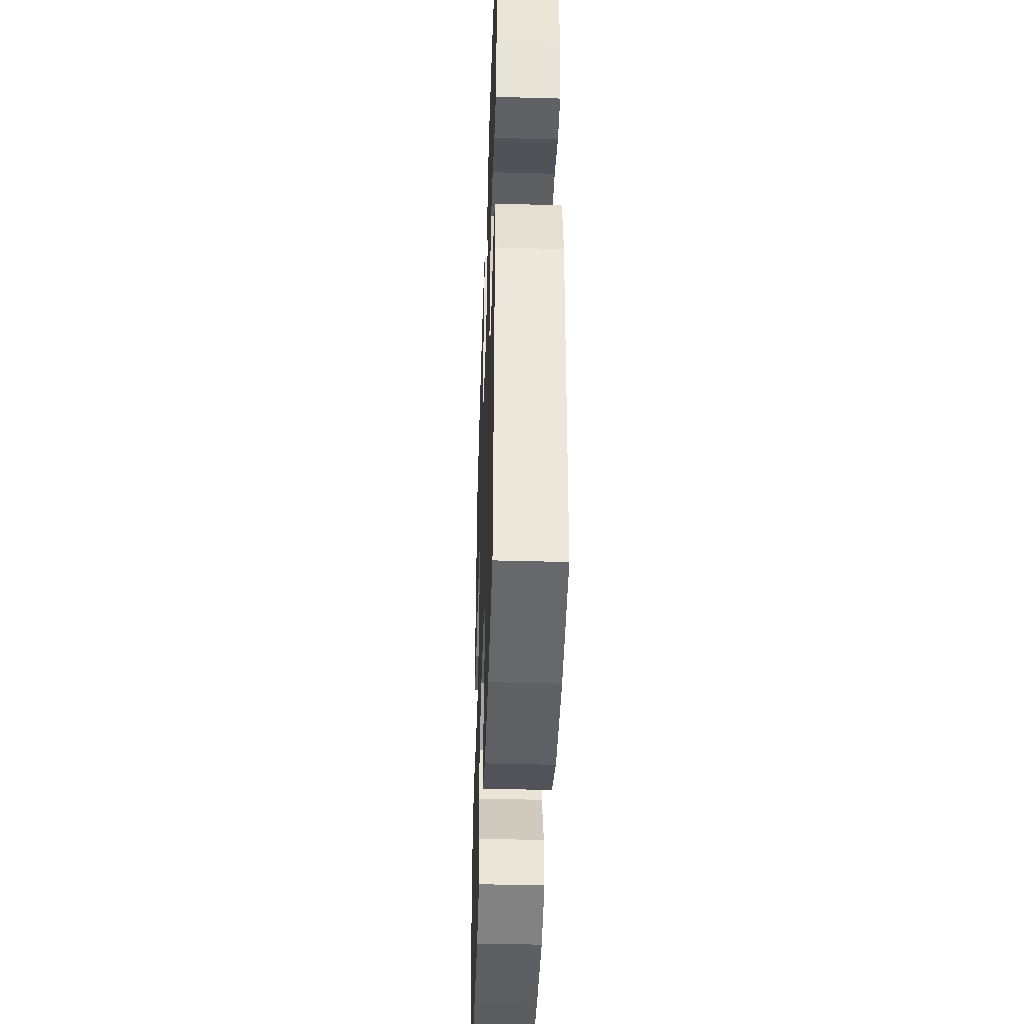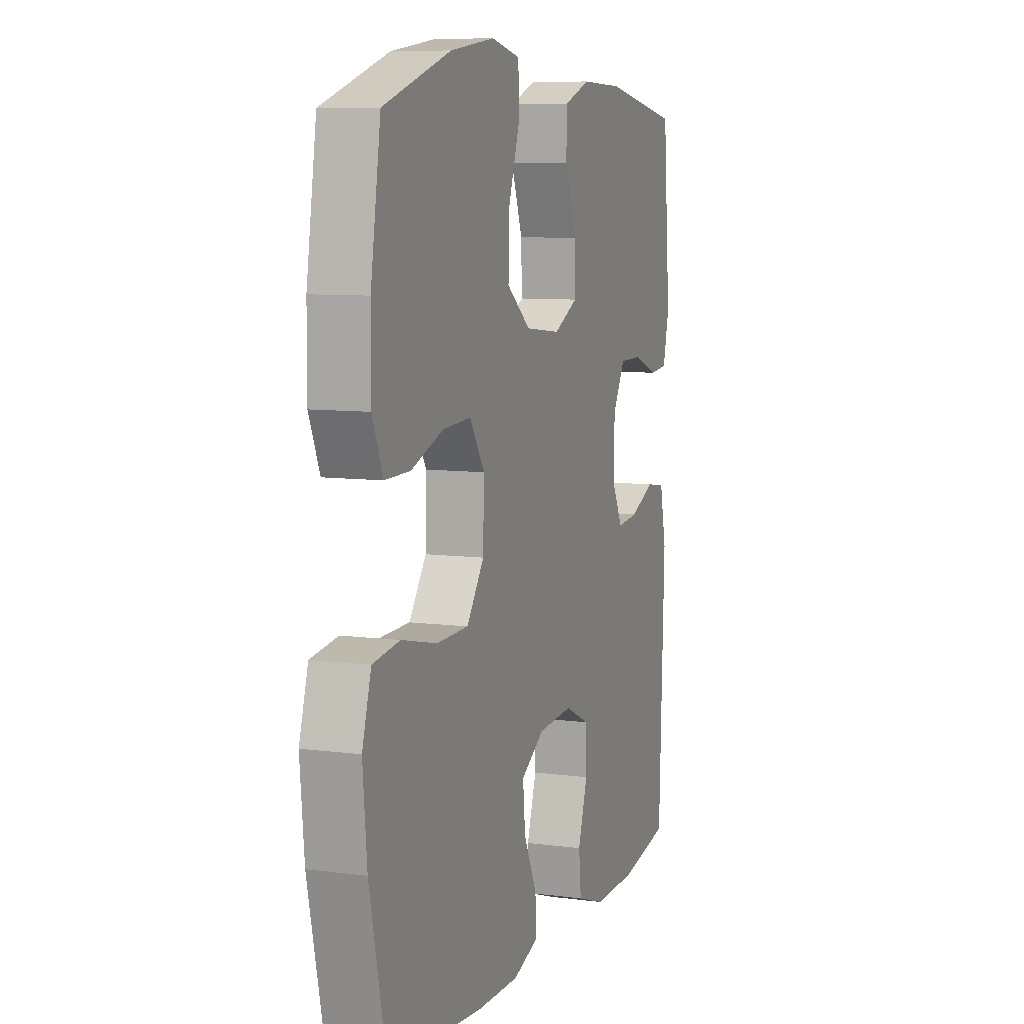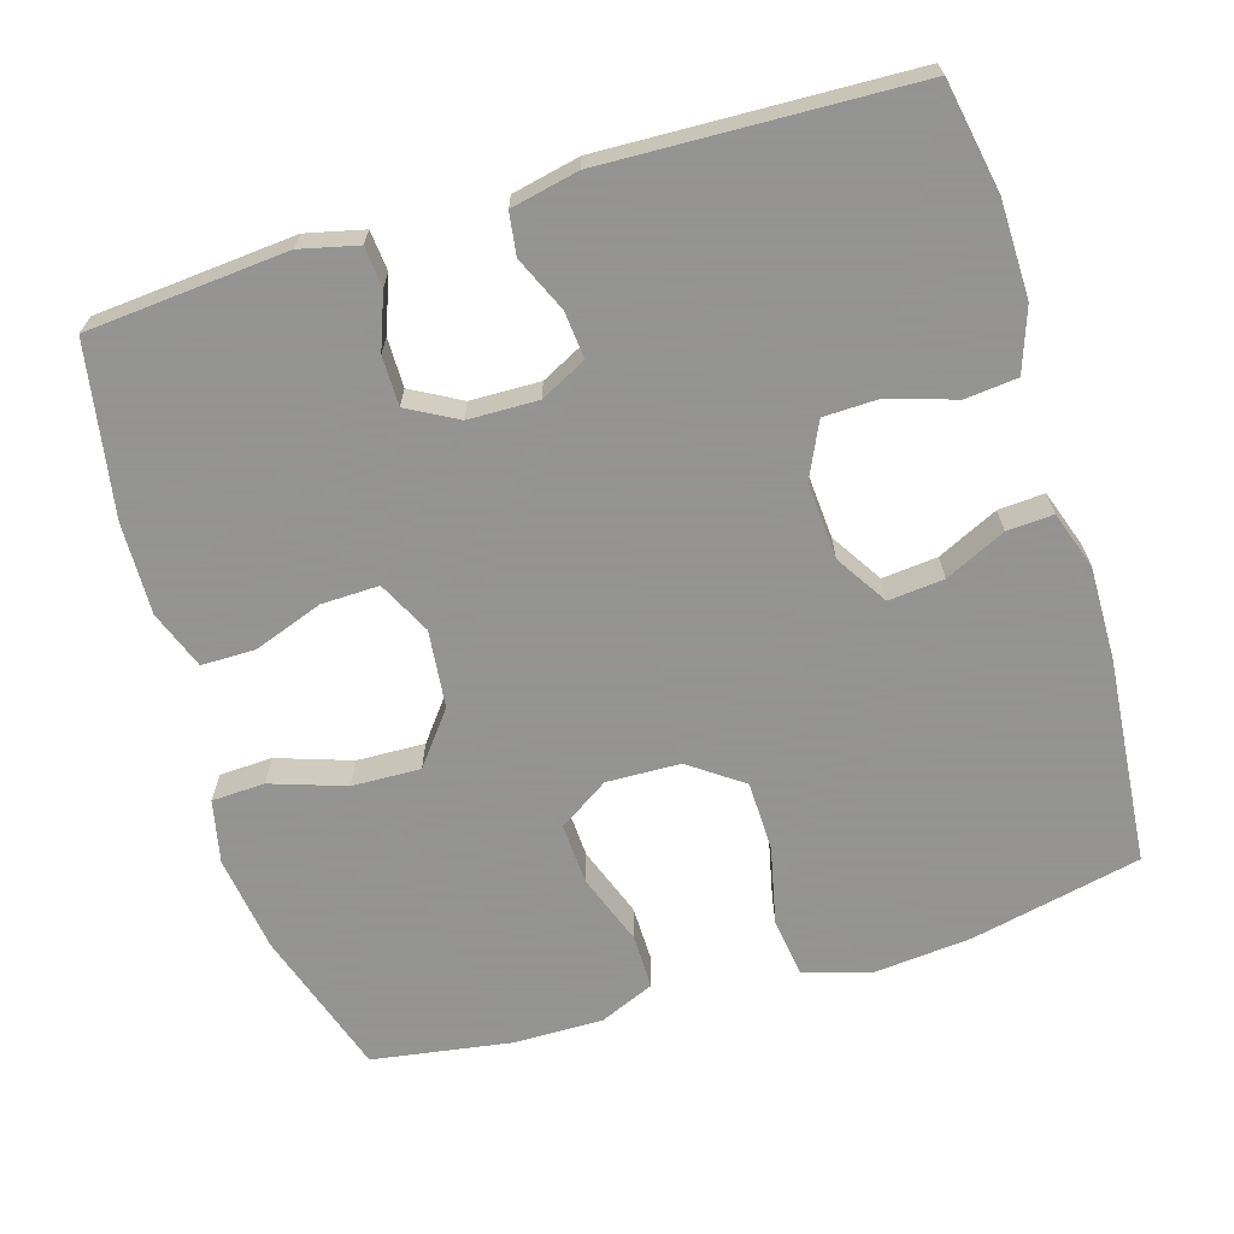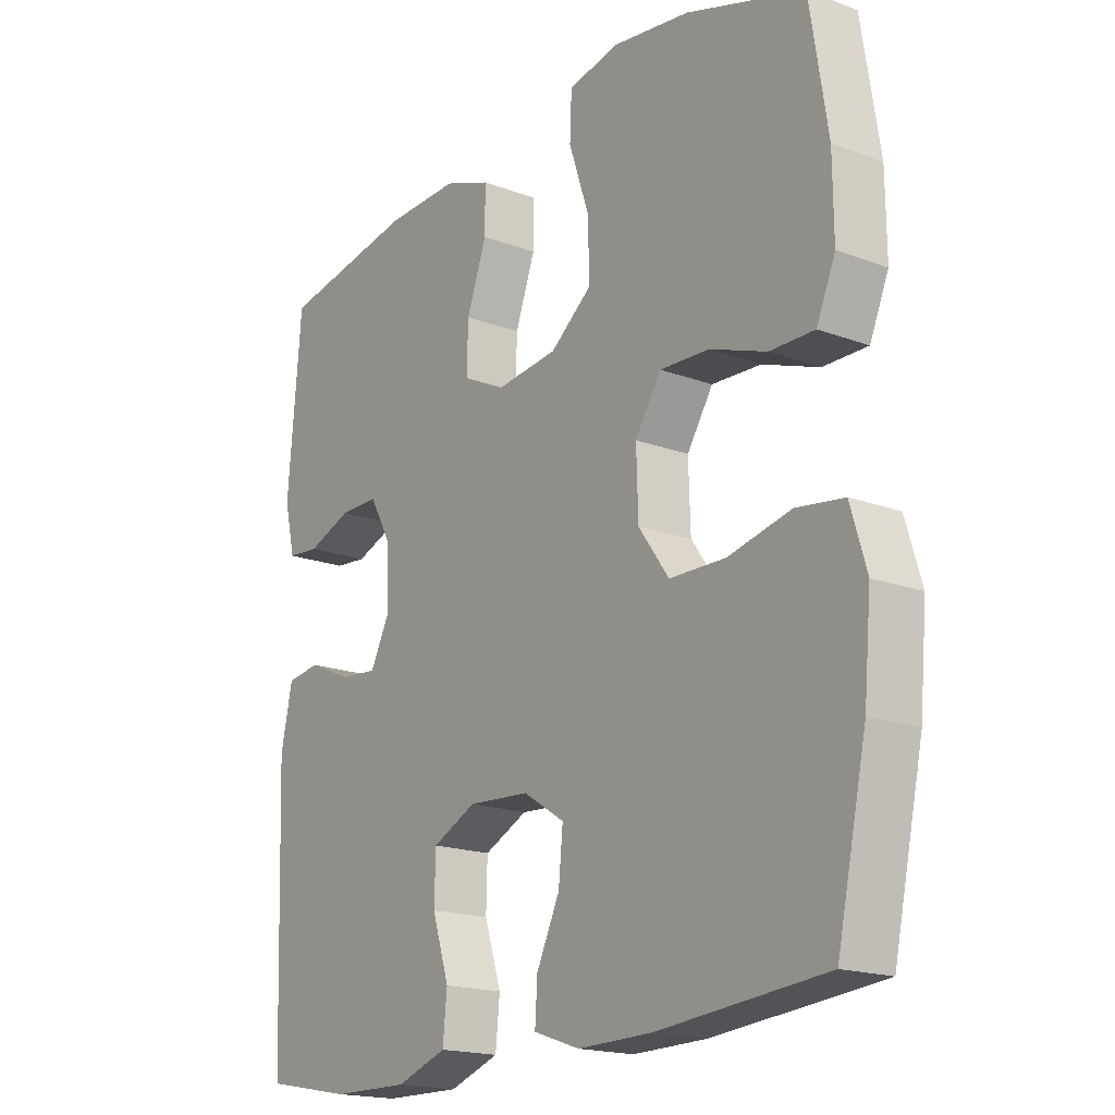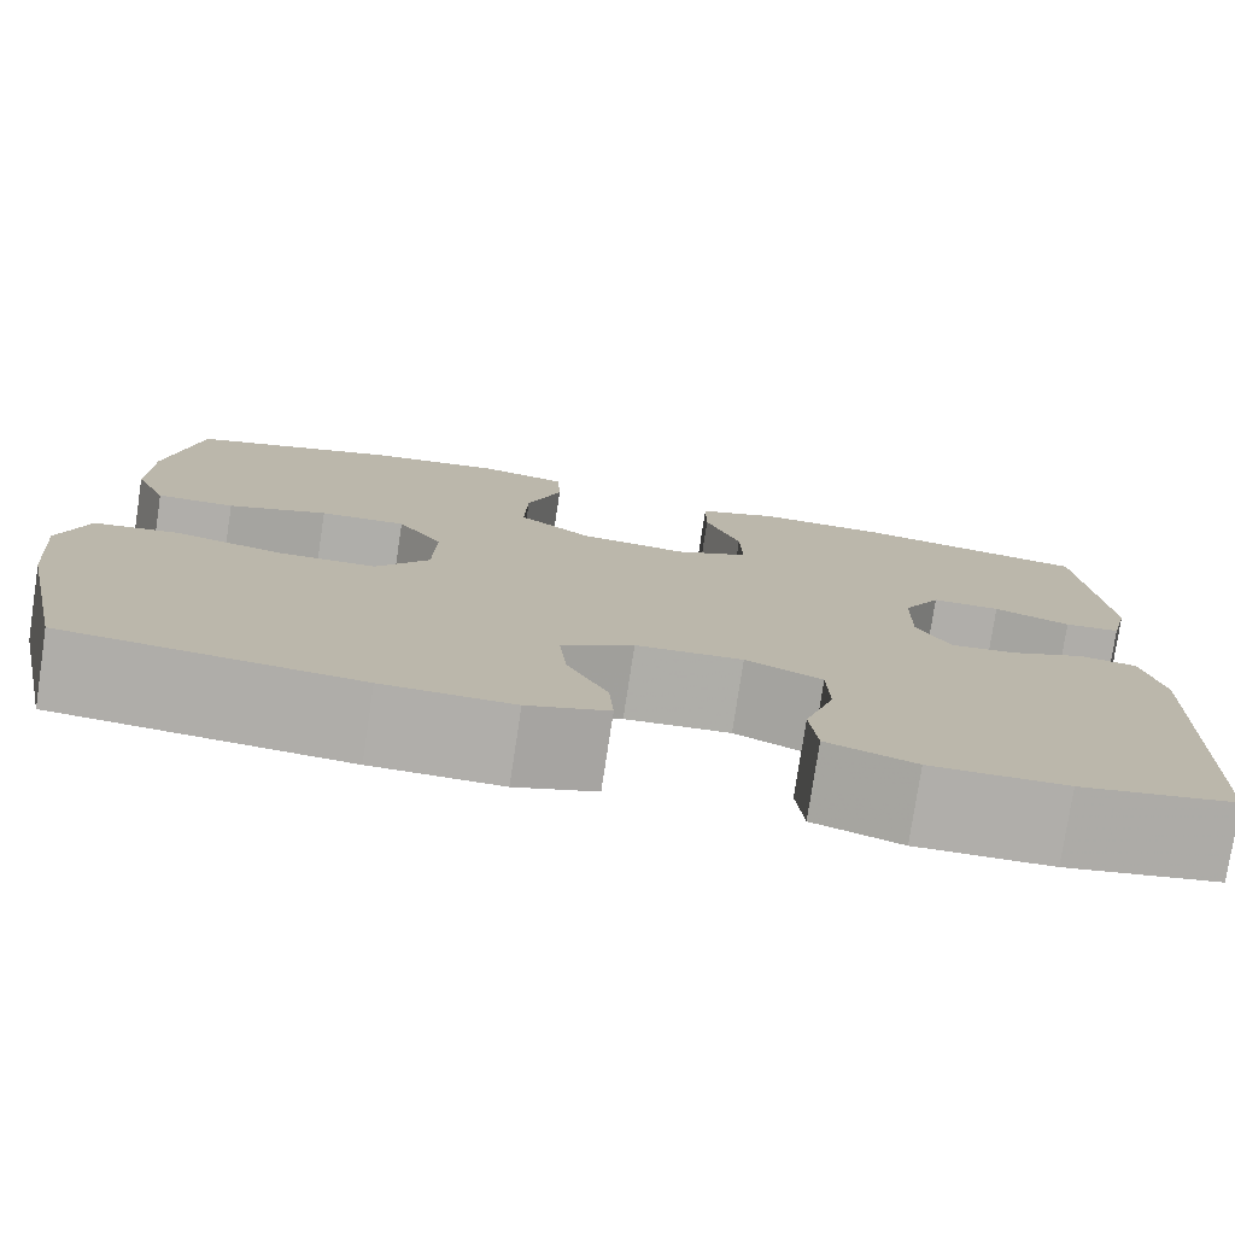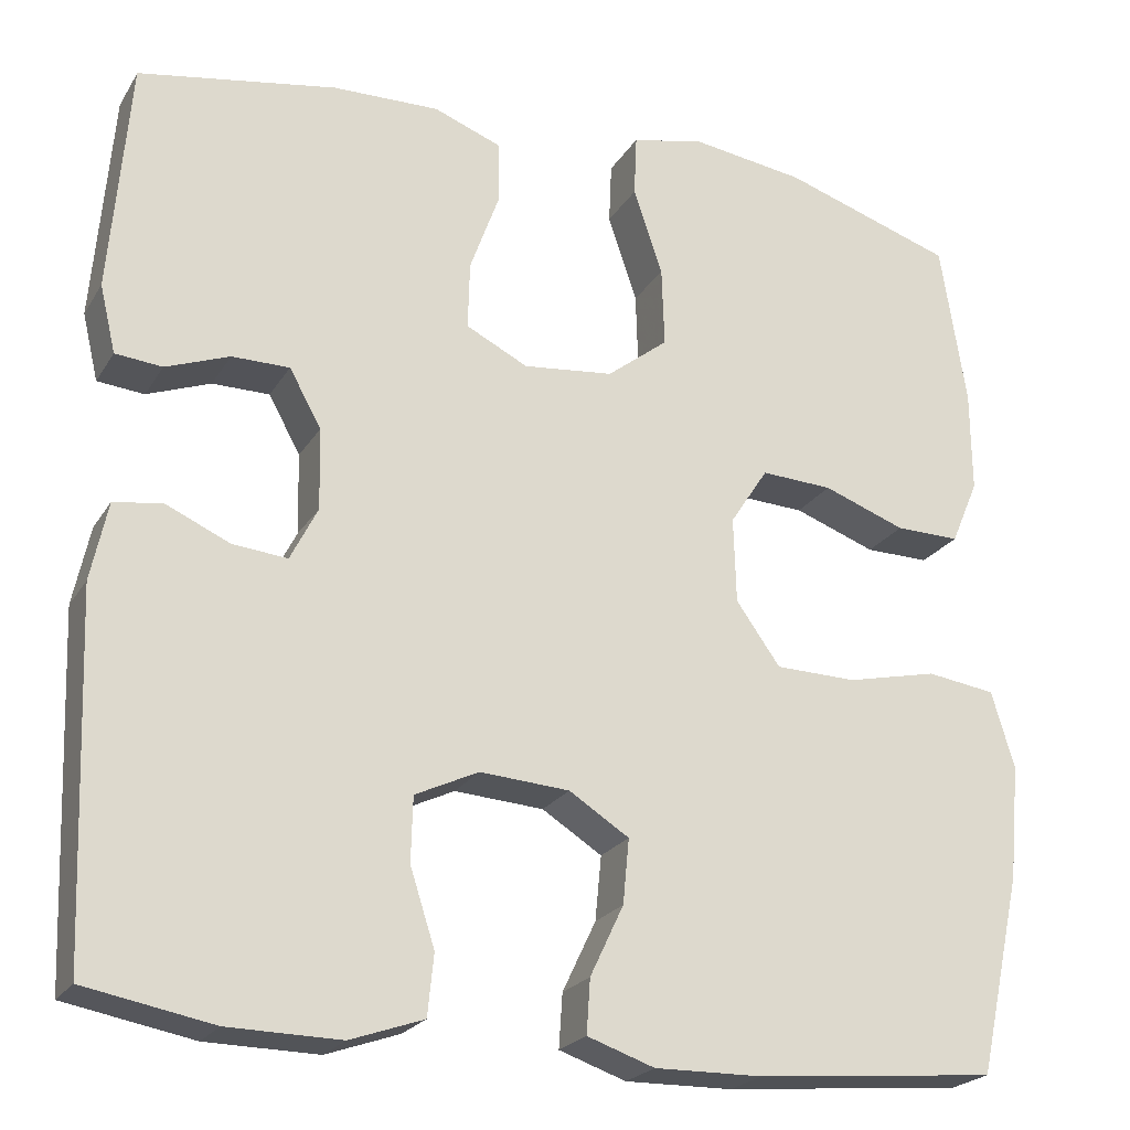
<metadata>
{"format":"obj","ext":"obj","renderer":"f3d","projection":"perspective","resolution":1024,"background":"white","views":[{"elev":-41.9,"azim":88.1,"up":"+Z"},{"elev":8.3,"azim":-70.1,"up":"+Z"},{"elev":-66.9,"azim":106.8,"up":"+Y"},{"elev":-18.2,"azim":-125.9,"up":"+Z"},{"elev":-77.7,"azim":-8.6,"up":"+Z"},{"elev":-22.6,"azim":156.2,"up":"+Z"}]}
</metadata>
<code>
v 0.5 0.07 0.5
v 0.522 0.07 0.237
v 0.504 0.07 0.161
v 0.451 0.07 0.156
v 0.379 0.07 0.183
v 0.314 0.07 0.183
v 0.278 0.07 0.118
v 0.276 0.07 0.026
v 0.307 0.07 -0.035
v 0.369 0.07 -0.029
v 0.441 0.07 0.003
v 0.496 0.07 -0.005
v 0.515 0.07 -0.094
v 0.5 0.07 -0.5
v 0.355 0.07 -0.527
v 0.228 0.07 -0.529
v 0.145 0.07 -0.5
v 0.138 0.07 -0.431
v 0.166 0.07 -0.344
v 0.164 0.07 -0.271
v 0.092 0.07 -0.237
v -0.009 0.07 -0.244
v -0.077 0.07 -0.287
v -0.07 0.07 -0.36
v -0.032 0.07 -0.44
v -0.028 0.07 -0.501
v -0.104 0.07 -0.527
v -0.226 0.07 -0.525
v -0.5 0.07 -0.5
v -0.549 0.07 -0.275
v -0.561 0.07 -0.145
v -0.535 0.07 -0.058
v -0.457 0.07 -0.047
v -0.354 0.07 -0.07
v -0.262 0.07 -0.068
v -0.212 0.07 0.002
v -0.209 0.07 0.099
v -0.252 0.07 0.165
v -0.333 0.07 0.161
v -0.426 0.07 0.127
v -0.499 0.07 0.126
v -0.53 0.07 0.199
v -0.529 0.07 0.315
v -0.5 0.07 0.5
v -0.306 0.07 0.563
v -0.178 0.07 0.581
v -0.095 0.07 0.563
v -0.092 0.07 0.493
v -0.125 0.07 0.395
v -0.128 0.07 0.305
v -0.059 0.07 0.251
v 0.043 0.07 0.24
v 0.113 0.07 0.275
v 0.111 0.07 0.351
v 0.078 0.07 0.442
v 0.078 0.07 0.513
v 0.155 0.07 0.542
v 0.276 0.07 0.539
v 0.5 0 0.5
v 0.522 0 0.237
v 0.504 0 0.161
v 0.451 0 0.156
v 0.379 0 0.183
v 0.314 0 0.183
v 0.278 0 0.118
v 0.276 0 0.026
v 0.307 0 -0.035
v 0.369 0 -0.029
v 0.441 0 0.003
v 0.496 0 -0.005
v 0.515 0 -0.094
v 0.5 0 -0.5
v 0.355 0 -0.527
v 0.228 0 -0.529
v 0.145 0 -0.5
v 0.138 0 -0.431
v 0.166 0 -0.344
v 0.164 0 -0.271
v 0.092 0 -0.237
v -0.009 0 -0.244
v -0.077 0 -0.287
v -0.07 0 -0.36
v -0.032 0 -0.44
v -0.028 0 -0.501
v -0.104 0 -0.527
v -0.226 0 -0.525
v -0.5 0 -0.5
v -0.549 0 -0.275
v -0.561 0 -0.145
v -0.535 0 -0.058
v -0.457 0 -0.047
v -0.354 0 -0.07
v -0.262 0 -0.068
v -0.212 0 0.002
v -0.209 0 0.099
v -0.252 0 0.165
v -0.333 0 0.161
v -0.426 0 0.127
v -0.499 0 0.126
v -0.53 0 0.199
v -0.529 0 0.315
v -0.5 0 0.5
v -0.306 0 0.563
v -0.178 0 0.581
v -0.095 0 0.563
v -0.092 0 0.493
v -0.125 0 0.395
v -0.128 0 0.305
v -0.059 0 0.251
v 0.043 0 0.24
v 0.113 0 0.275
v 0.111 0 0.351
v 0.078 0 0.442
v 0.078 0 0.513
v 0.155 0 0.542
v 0.276 0 0.539
f 3 4 5
f 2 3 5
f 1 2 5
f 58 1 5
f 57 58 5
f 56 57 5
f 55 56 5
f 54 55 5
f 53 54 5 6
f 52 53 6 7
f 51 52 7 8
f 47 48 49
f 46 47 49
f 45 46 49
f 44 45 49
f 43 44 49
f 42 43 49
f 41 42 49
f 40 41 49
f 39 40 49
f 38 39 49 50
f 37 38 50 51
f 32 33 34
f 31 32 34
f 30 31 34
f 29 30 34
f 28 29 34
f 27 28 34
f 26 27 34
f 25 26 34
f 24 25 34
f 23 24 34 35
f 22 23 35 36
f 17 18 19
f 16 17 19
f 15 16 19
f 14 15 19
f 13 14 19
f 12 13 19
f 11 12 19
f 10 11 19
f 9 10 19 20
f 51 8 9
f 37 51 9
f 36 37 9
f 22 36 9
f 21 22 9
f 9 20 21
f 63 62 61
f 63 61 60
f 63 60 59
f 63 59 116
f 63 116 115
f 63 115 114
f 63 114 113
f 63 113 112
f 64 63 112 111
f 65 64 111 110
f 66 65 110 109
f 107 106 105
f 107 105 104
f 107 104 103
f 107 103 102
f 107 102 101
f 107 101 100
f 107 100 99
f 107 99 98
f 107 98 97
f 108 107 97 96
f 109 108 96 95
f 92 91 90
f 92 90 89
f 92 89 88
f 92 88 87
f 92 87 86
f 92 86 85
f 92 85 84
f 92 84 83
f 92 83 82
f 93 92 82 81
f 94 93 81 80
f 77 76 75
f 77 75 74
f 77 74 73
f 77 73 72
f 77 72 71
f 77 71 70
f 77 70 69
f 77 69 68
f 78 77 68 67
f 67 66 109
f 67 109 95
f 67 95 94
f 67 94 80
f 67 80 79
f 79 78 67
f 1 59 60 2
f 2 60 61 3
f 3 61 62 4
f 4 62 63 5
f 5 63 64 6
f 6 64 65 7
f 7 65 66 8
f 8 66 67 9
f 9 67 68 10
f 10 68 69 11
f 11 69 70 12
f 12 70 71 13
f 13 71 72 14
f 14 72 73 15
f 15 73 74 16
f 16 74 75 17
f 17 75 76 18
f 18 76 77 19
f 19 77 78 20
f 20 78 79 21
f 21 79 80 22
f 22 80 81 23
f 23 81 82 24
f 24 82 83 25
f 25 83 84 26
f 26 84 85 27
f 27 85 86 28
f 28 86 87 29
f 29 87 88 30
f 30 88 89 31
f 31 89 90 32
f 32 90 91 33
f 33 91 92 34
f 34 92 93 35
f 35 93 94 36
f 36 94 95 37
f 37 95 96 38
f 38 96 97 39
f 39 97 98 40
f 40 98 99 41
f 41 99 100 42
f 42 100 101 43
f 43 101 102 44
f 44 102 103 45
f 45 103 104 46
f 46 104 105 47
f 47 105 106 48
f 48 106 107 49
f 49 107 108 50
f 50 108 109 51
f 51 109 110 52
f 52 110 111 53
f 53 111 112 54
f 54 112 113 55
f 55 113 114 56
f 56 114 115 57
f 57 115 116 58
f 58 116 59 1

</code>
